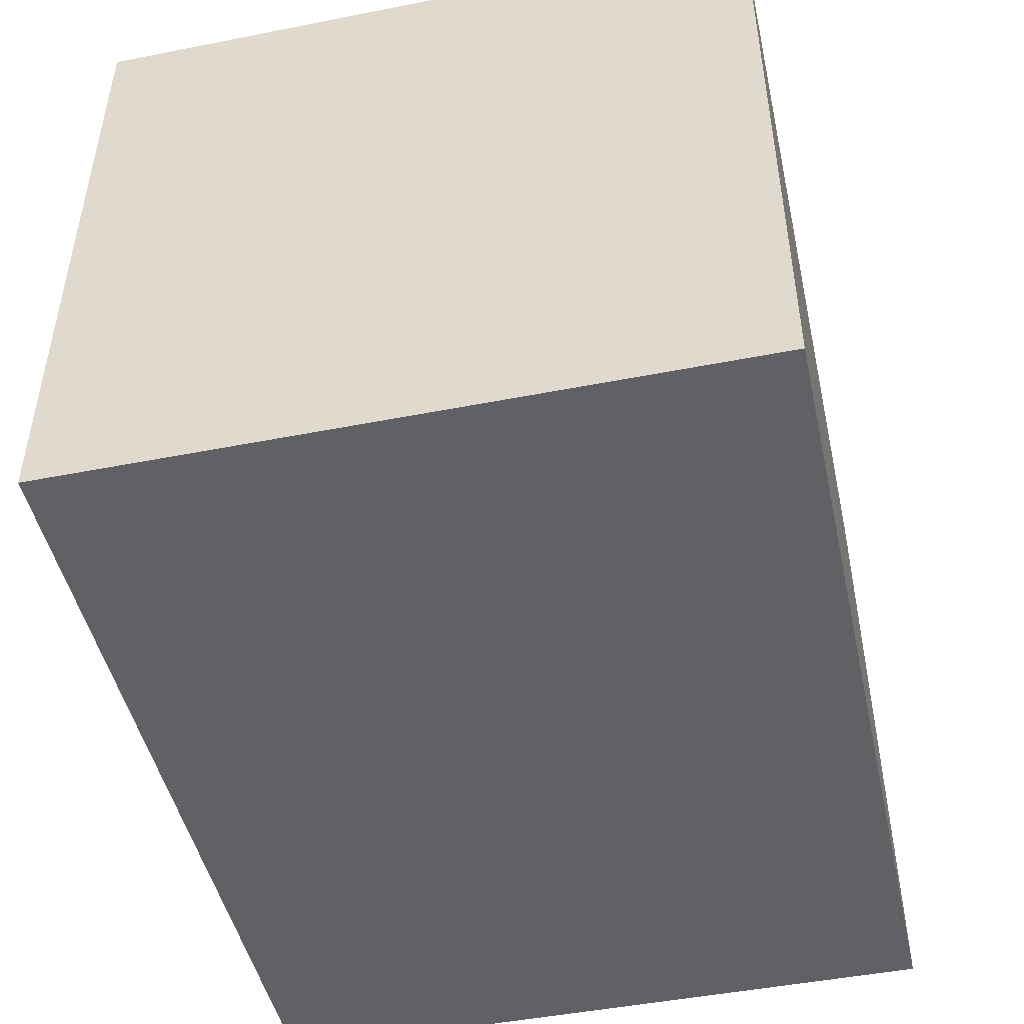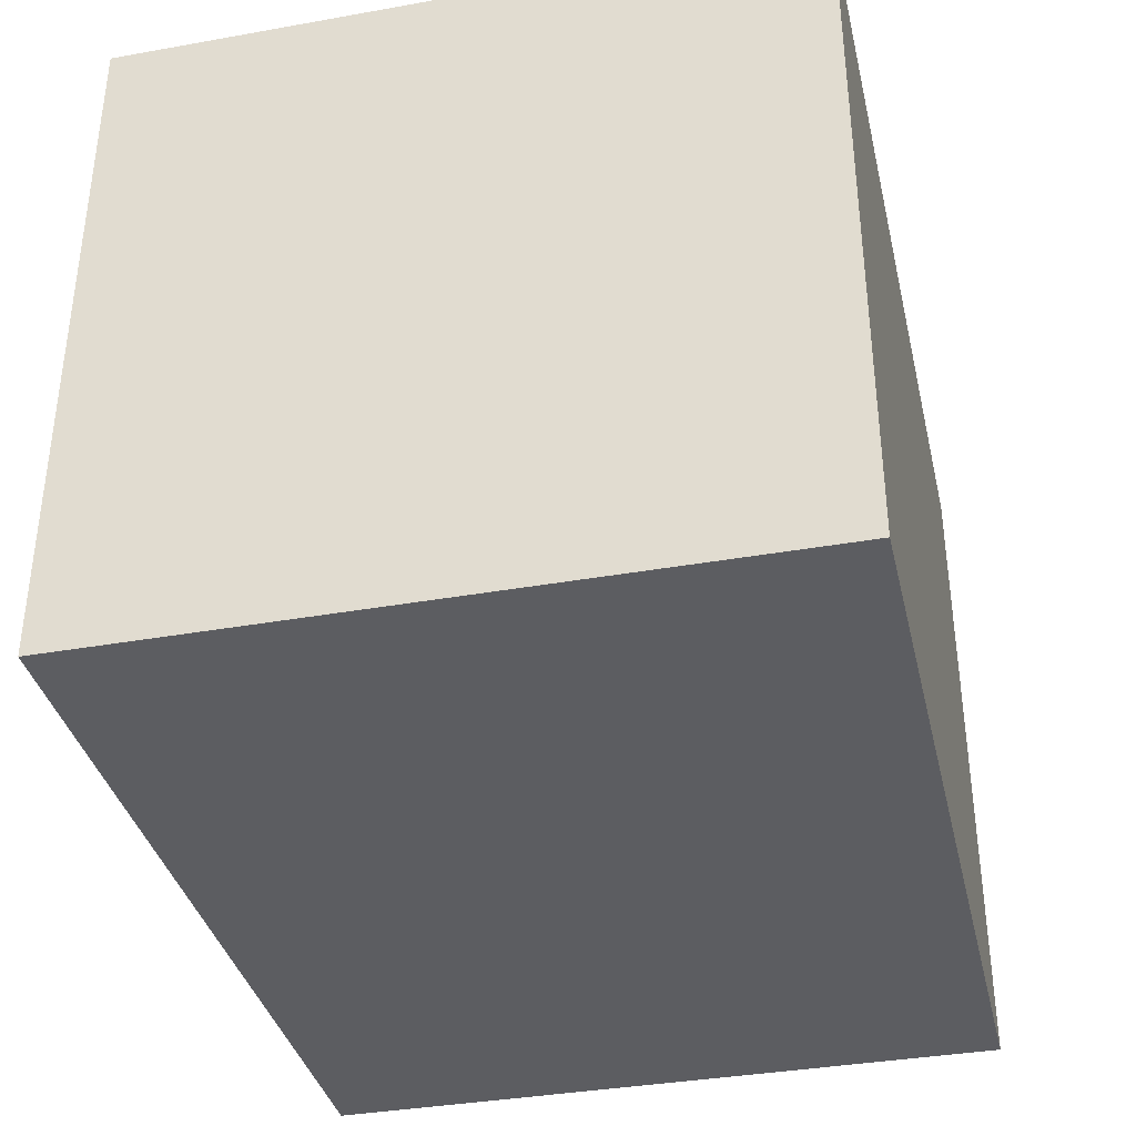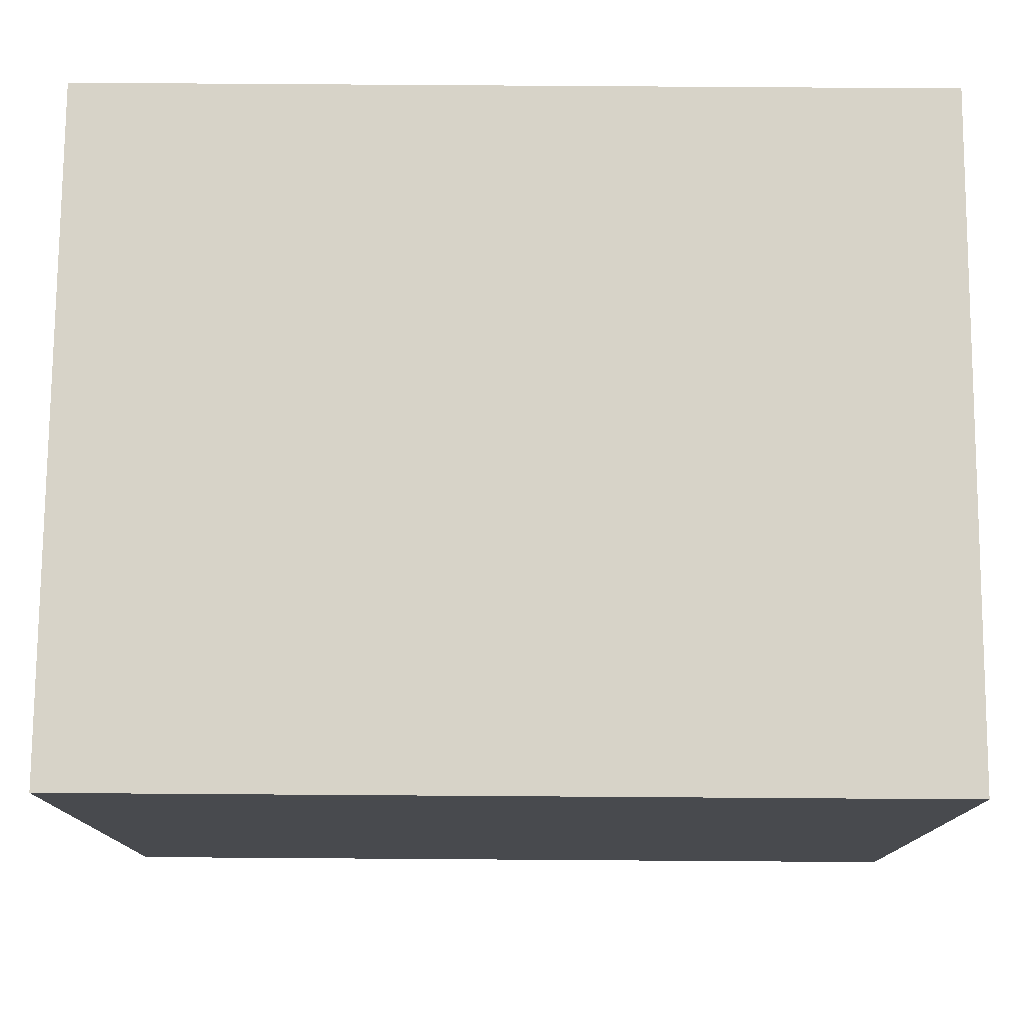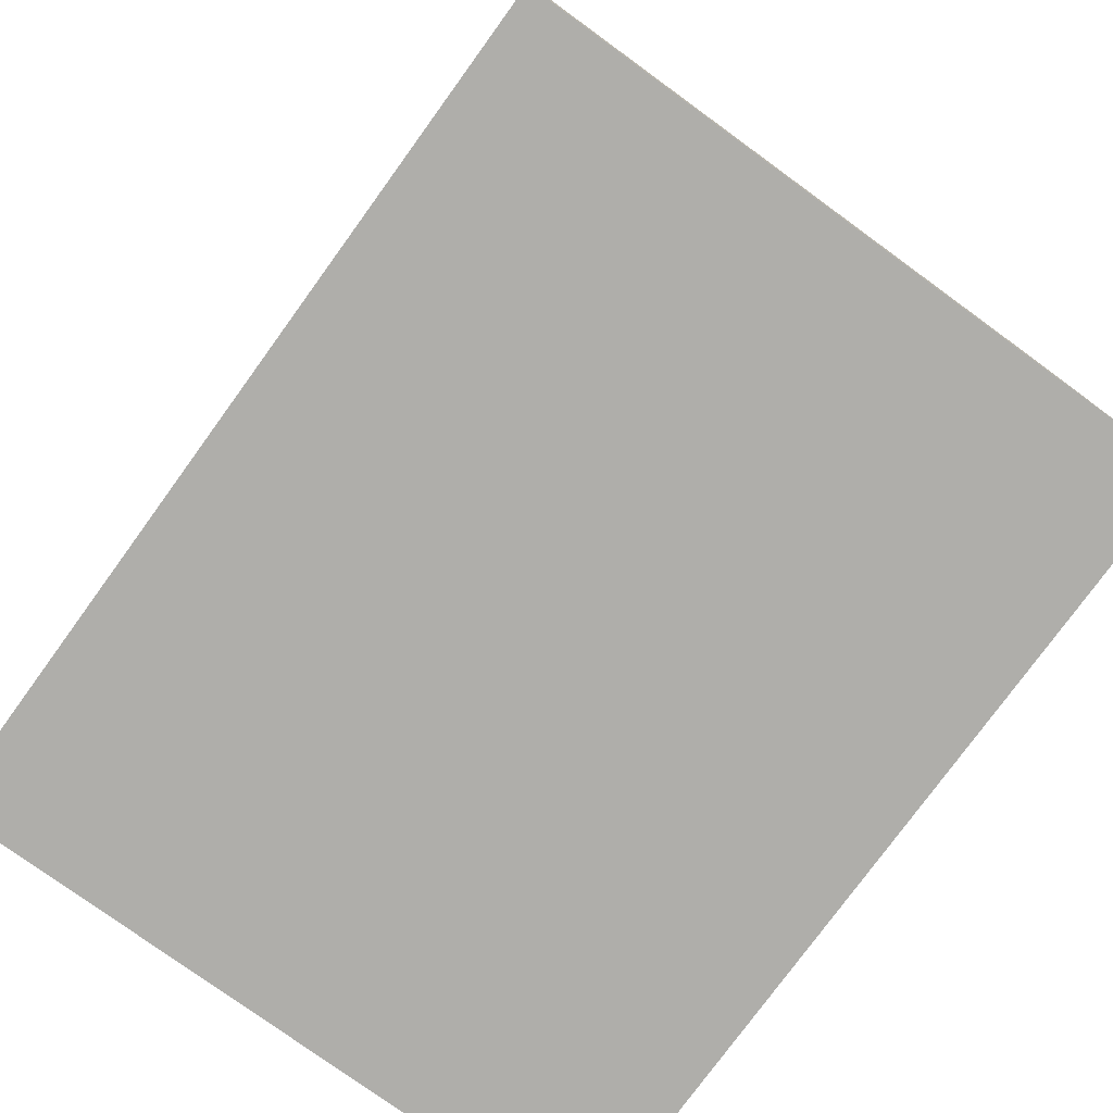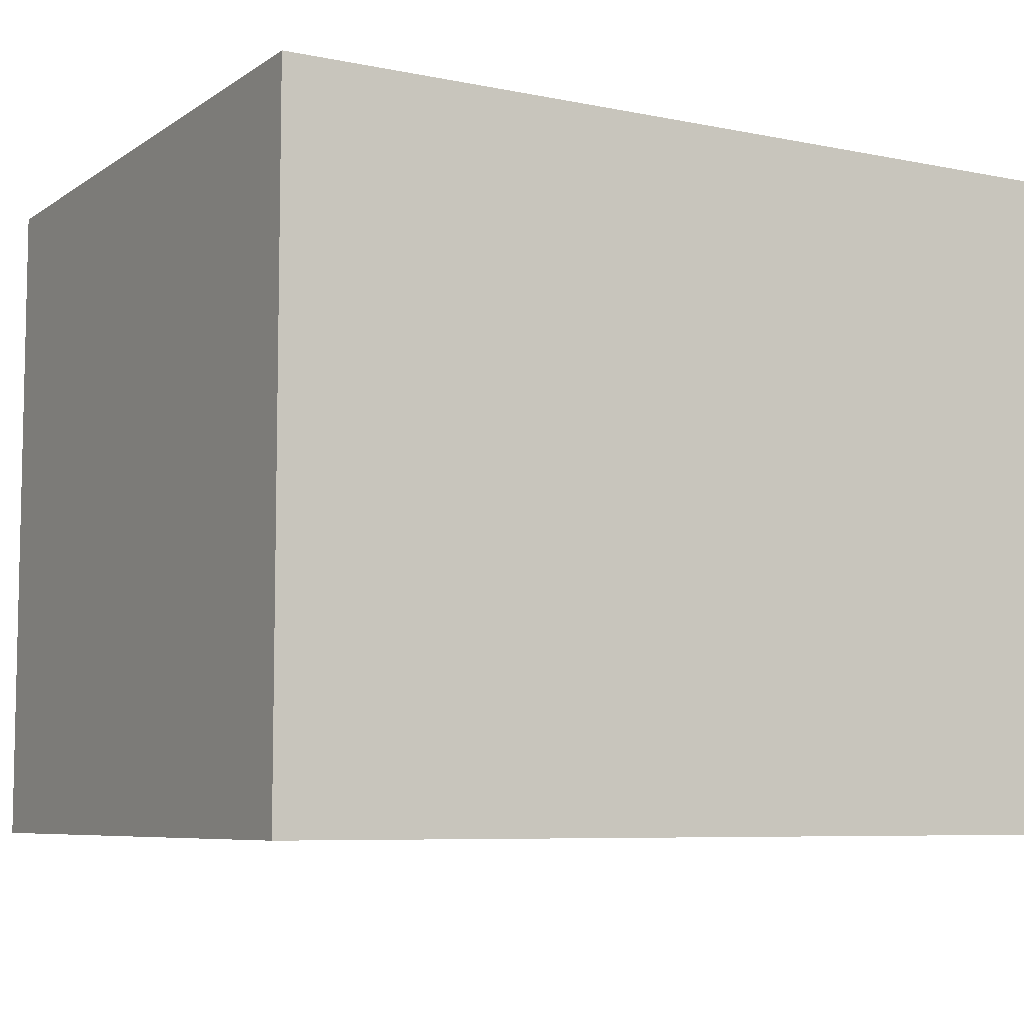
<metadata>
{"format":"obj","ext":"obj","renderer":"f3d","projection":"perspective","resolution":1024,"background":"white","views":[{"elev":-47.6,"azim":-77.5,"up":"+Z"},{"elev":-36.7,"azim":103.0,"up":"+Z"},{"elev":76.8,"azim":0.4,"up":"+Y"},{"elev":-77.6,"azim":54.0,"up":"+Z"},{"elev":-7.2,"azim":149.9,"up":"+Z"}]}
</metadata>
<code>
o
v -1.7 -1.3 1.3
v -1.7 -1.3 1.2
v -1.7 -1.3 -1.4
v -1.7 -1.2 1.2
v -1.7 -1.2 -1.4
v -1.7 -1.1 -0.4
v -1.7 -1.1 -0.5
v -1.7 -1 0.9
v -1.7 -1 0.8
v -1.7 -1 0.2
v -1.7 -1 0.1
v -1.7 -1 -0.1
v -1.7 -1 -0.2
v -1.7 -1 -0.4
v -1.7 -1 -0.5
v -1.7 -1 -0.6
v -1.7 -1 -1
v -1.7 -1 -1.2
v -1.7 -1 -1.4
v -1.7 -0.9 1.1
v -1.7 -0.9 1
v -1.7 -0.9 0.9
v -1.7 -0.9 0.8
v -1.7 -0.9 0.3
v -1.7 -0.9 0.2
v -1.7 -0.9 0.1
v -1.7 -0.9 -0.1
v -1.7 -0.9 -0.2
v -1.7 -0.9 -0.6
v -1.7 -0.9 -0.8
v -1.7 -0.9 -0.9
v -1.7 -0.9 -1
v -1.7 -0.9 -1.2
v -1.7 -0.9 -1.4
v -1.7 -0.8 1.1
v -1.7 -0.8 1
v -1.7 -0.8 0.9
v -1.7 -0.8 0.8
v -1.7 -0.8 -0.3
v -1.7 -0.8 -0.4
v -1.7 -0.8 -0.8
v -1.7 -0.8 -0.9
v -1.7 -0.7 1.2
v -1.7 -0.7 1.1
v -1.7 -0.7 0.9
v -1.7 -0.7 0.3
v -1.7 -0.7 -0.3
v -1.7 -0.7 -0.4
v -1.7 -0.7 -0.7
v -1.7 -0.7 -0.8
v -1.7 -0.6 1.2
v -1.7 -0.6 1.1
v -1.7 -0.6 -0.7
v -1.7 -0.6 -0.8
v -1.7 -0.4 1.3
v -1.7 -0.4 -1.4
v -1.7 1.4 1.3
v -1.7 1.4 -1.4
v 1.7 -1.3 1.3
v 1.7 -1.3 1.2
v 1.7 -1.3 -1.4
v 1.7 -1.2 1.2
v 1.7 -1.2 -0.7
v 1.7 -1.2 -0.9
v 1.7 -1.2 -1.4
v 1.7 -1.1 1
v 1.7 -1.1 0.5
v 1.7 -1.1 -0.1
v 1.7 -1.1 -0.2
v 1.7 -1.1 -0.7
v 1.7 -1.1 -0.9
v 1.7 -1 0.7
v 1.7 -1 0.5
v 1.7 -1 0.4
v 1.7 -1 0.3
v 1.7 -1 -0.1
v 1.7 -1 -0.2
v 1.7 -0.9 0.8
v 1.7 -0.9 0.7
v 1.7 -0.9 0.4
v 1.7 -0.9 0.3
v 1.7 -0.9 -0.6
v 1.7 -0.9 -0.7
v 1.7 -0.9 -1
v 1.7 -0.9 -1.1
v 1.7 -0.8 1
v 1.7 -0.8 0.8
v 1.7 -0.8 0.6
v 1.7 -0.8 -0.3
v 1.7 -0.8 -0.6
v 1.7 -0.8 -0.7
v 1.7 -0.8 -1
v 1.7 -0.8 -1.1
v 1.7 -0.8 -1.3
v 1.7 -0.8 -1.4
v 1.7 -0.7 1.3
v 1.7 -0.7 1.2
v 1.7 -0.7 0.8
v 1.7 -0.7 0.6
v 1.7 -0.7 0.1
v 1.7 -0.7 -0.2
v 1.7 -0.7 -1.3
v 1.7 -0.7 -1.4
v 1.7 -0.6 1.3
v 1.7 -0.6 1.2
v 1.7 -0.6 0.1
v 1.7 -0.6 -0.2
v 1.7 -0.6 -0.3
v 1.7 -0.6 -0.6
v 1.7 -0.4 1.3
v 1.7 -0.4 -1.4
v 1.7 1.4 1.3
v 1.7 1.4 -1.4
v -1.7 -1.3 1.3
v -1.7 -0.4 1.3
v -1.7 1.4 1.3
v -1.4 -1.2 1.3
v -1.4 -1.1 1.3
v -1.4 -1 1.3
v -1.4 -0.7 1.3
v -1.2 -1.2 1.3
v -1.2 -1.1 1.3
v -1.1 -0.2 1.3
v -1.1 0.8 1.3
v -1.1 1 1.3
v -0.9 -1 1.3
v -0.9 -0.7 1.3
v -0.8 -1.2 1.3
v -0.8 -1.1 1.3
v -0.8 -0.2 1.3
v -0.8 0.8 1.3
v -0.7 -1.3 1.3
v -0.7 -1.2 1.3
v -0.7 -1.1 1.3
v -0.7 -0.8 1.3
v -0.7 -0.7 1.3
v -0.6 -1.3 1.3
v -0.6 -1.2 1.3
v -0.5 -0.8 1.3
v -0.5 -0.7 1.3
v -0.4 -0.2 1.3
v -0.4 1 1.3
v -0.2 -1.1 1.3
v -0.2 -1 1.3
v -0.2 -0.8 1.3
v -0.2 -0.6 1.3
v -0.1 -1.1 1.3
v -0.1 -1 1.3
v 0 -1.2 1.3
v 0 -1.1 1.3
v 0 -0.7 1.3
v 0 -0.6 1.3
v 0.1 -1.2 1.3
v 0.1 -1.1 1.3
v 0.1 -0.8 1.3
v 0.1 -0.7 1.3
v 0.3 -1.1 1.3
v 0.3 -0.9 1.3
v 0.4 -0.2 1.3
v 0.4 1 1.3
v 0.5 -0.9 1.3
v 0.5 -0.8 1.3
v 0.6 -0.9 1.3
v 0.6 -0.8 1.3
v 0.8 -1.1 1.3
v 0.8 -1 1.3
v 0.8 -0.2 1.3
v 0.8 0.8 1.3
v 1 -1 1.3
v 1 -0.9 1.3
v 1 -0.8 1.3
v 1 -0.5 1.3
v 1.1 -0.6 1.3
v 1.1 -0.5 1.3
v 1.1 -0.2 1.3
v 1.1 0.8 1.3
v 1.1 1 1.3
v 1.2 -1 1.3
v 1.2 -0.9 1.3
v 1.2 -0.8 1.3
v 1.2 -0.6 1.3
v 1.2 -0.5 1.3
v 1.3 -1.2 1.3
v 1.3 -1 1.3
v 1.3 -0.6 1.3
v 1.3 -0.5 1.3
v 1.4 -1.2 1.3
v 1.4 -0.9 1.3
v 1.5 -1.2 1.3
v 1.5 -1 1.3
v 1.5 -0.9 1.3
v 1.5 -0.6 1.3
v 1.6 -1.2 1.3
v 1.6 -1 1.3
v 1.6 -0.9 1.3
v 1.6 -0.7 1.3
v 1.7 -1.3 1.3
v 1.7 -0.7 1.3
v 1.7 -0.6 1.3
v 1.7 -0.4 1.3
v 1.7 1.4 1.3
v -1.7 -1.3 -1.4
v -1.7 -1.2 -1.4
v -1.7 -1 -1.4
v -1.7 -0.9 -1.4
v -1.7 -0.4 -1.4
v -1.7 1.4 -1.4
v -1.6 -1.2 -1.4
v -1.6 -1 -1.4
v -1.6 -0.9 -1.4
v -1.6 -0.4 -1.4
v -1.3 -1.3 -1.4
v -1.3 -1.2 -1.4
v 1.4 -1.3 -1.4
v 1.4 -1.2 -1.4
v 1.6 -1.2 -1.4
v 1.6 -0.8 -1.4
v 1.6 -0.7 -1.4
v 1.6 -0.4 -1.4
v 1.7 -1.3 -1.4
v 1.7 -1.2 -1.4
v 1.7 -0.8 -1.4
v 1.7 -0.7 -1.4
v 1.7 -0.4 -1.4
v 1.7 1.4 -1.4
v -1.7 -1.3 1.3
v -0.7 -1.3 1.3
v -0.6 -1.3 1.3
v 1.7 -1.3 1.3
v -1.7 -1.3 1.2
v -1.4 -1.3 1.2
v -0.7 -1.3 1.2
v -0.6 -1.3 1.2
v 1.6 -1.3 1.2
v 1.7 -1.3 1.2
v -1.4 -1.3 -1.3
v -1.3 -1.3 -1.3
v 1.4 -1.3 -1.3
v 1.6 -1.3 -1.3
v -1.7 -1.3 -1.4
v -1.3 -1.3 -1.4
v 1.4 -1.3 -1.4
v 1.7 -1.3 -1.4
v -1.7 1.4 1.3
v 1.7 1.4 1.3
v -1.7 1.4 -1.4
v 1.7 1.4 -1.4
f 4 2 1
f 4 3 2
f 5 3 4
f 6 5 4
f 7 5 6
f 8 6 4
f 9 6 8
f 10 6 9
f 11 6 10
f 12 6 11
f 13 6 12
f 14 7 6
f 14 6 13
f 15 5 7
f 15 7 14
f 16 5 15
f 17 5 16
f 18 5 17
f 19 5 18
f 20 8 4
f 21 8 20
f 22 9 8
f 22 8 21
f 23 10 9
f 23 9 22
f 24 10 23
f 25 11 10
f 25 10 24
f 26 12 11
f 26 11 25
f 27 13 12
f 27 12 26
f 28 14 13
f 28 13 27
f 28 15 14
f 28 16 15
f 29 17 16
f 29 16 28
f 30 17 29
f 31 17 30
f 32 18 17
f 32 17 31
f 33 19 18
f 33 18 32
f 34 19 33
f 35 21 20
f 35 20 4
f 36 22 21
f 36 21 35
f 36 23 22
f 37 23 36
f 38 24 23
f 38 23 37
f 39 27 26
f 39 26 25
f 39 25 24
f 39 28 27
f 39 30 29
f 39 29 28
f 40 30 39
f 41 31 30
f 41 30 40
f 42 33 32
f 42 31 41
f 42 34 33
f 42 32 31
f 43 4 1
f 43 35 4
f 43 37 36
f 43 36 35
f 44 37 43
f 45 38 37
f 45 37 44
f 46 24 38
f 46 38 45
f 46 39 24
f 47 40 39
f 47 39 46
f 48 42 41
f 48 40 47
f 48 41 40
f 49 42 48
f 50 42 49
f 51 44 43
f 51 43 1
f 52 45 44
f 52 44 51
f 52 47 46
f 52 49 48
f 52 48 47
f 52 46 45
f 53 50 49
f 53 49 52
f 54 42 50
f 54 50 53
f 55 51 1
f 55 53 52
f 55 54 53
f 55 52 51
f 56 34 42
f 56 54 55
f 56 42 54
f 57 56 55
f 58 56 57
f 59 60 62
f 60 61 62
f 62 61 63
f 63 61 64
f 64 61 65
f 62 63 66
f 66 63 67
f 67 63 68
f 68 63 69
f 63 64 70
f 69 63 70
f 64 65 71
f 70 64 71
f 66 67 72
f 67 68 73
f 72 67 73
f 73 68 74
f 74 68 75
f 68 69 76
f 75 68 76
f 69 70 77
f 76 69 77
f 70 71 77
f 66 72 78
f 73 74 79
f 78 72 79
f 72 73 79
f 74 75 80
f 79 74 80
f 75 76 81
f 80 75 81
f 76 77 81
f 77 71 82
f 81 77 82
f 82 71 83
f 71 65 84
f 83 71 84
f 84 65 85
f 62 66 86
f 66 78 86
f 78 79 87
f 86 78 87
f 79 80 87
f 80 81 87
f 81 82 87
f 87 82 88
f 88 82 89
f 82 83 90
f 89 82 90
f 83 84 91
f 90 83 91
f 84 85 92
f 91 84 92
f 85 65 93
f 92 85 93
f 93 65 94
f 94 65 95
f 59 62 96
f 62 86 96
f 86 87 96
f 96 87 97
f 87 88 98
f 97 87 98
f 88 89 99
f 98 88 99
f 99 89 100
f 100 89 101
f 94 95 102
f 91 92 102
f 90 91 102
f 93 94 102
f 92 93 102
f 102 95 103
f 96 97 104
f 97 98 105
f 104 97 105
f 99 100 105
f 98 99 105
f 100 101 106
f 105 100 106
f 101 89 107
f 106 101 107
f 89 90 108
f 107 89 108
f 102 103 109
f 108 90 109
f 90 102 109
f 105 106 110
f 106 107 110
f 108 109 110
f 104 105 110
f 107 108 110
f 109 103 111
f 110 109 111
f 110 111 112
f 112 111 113
f 117 115 114
f 118 115 117
f 119 115 118
f 120 115 119
f 121 117 114
f 121 118 117
f 122 119 118
f 122 118 121
f 123 116 115
f 124 116 123
f 125 116 124
f 126 119 122
f 126 120 119
f 126 122 121
f 127 115 120
f 127 120 126
f 128 126 121
f 128 121 114
f 128 127 126
f 129 127 128
f 130 123 115
f 130 124 123
f 131 125 124
f 131 124 130
f 132 128 114
f 133 129 128
f 133 128 132
f 134 127 129
f 134 129 133
f 135 127 134
f 136 115 127
f 136 127 135
f 137 133 132
f 138 135 134
f 138 133 137
f 138 134 133
f 139 136 135
f 139 135 138
f 139 138 137
f 140 115 136
f 140 136 139
f 141 130 115
f 141 131 130
f 142 116 125
f 142 131 141
f 142 125 131
f 143 139 137
f 143 140 139
f 144 140 143
f 145 140 144
f 146 115 140
f 146 140 145
f 147 143 137
f 147 144 143
f 148 145 144
f 148 144 147
f 149 147 137
f 149 148 147
f 150 148 149
f 151 146 145
f 152 115 146
f 152 146 151
f 153 149 137
f 153 150 149
f 154 148 150
f 154 150 153
f 155 145 148
f 155 148 154
f 155 151 145
f 156 152 151
f 156 151 155
f 157 154 153
f 157 155 154
f 157 156 155
f 158 156 157
f 159 141 115
f 159 142 141
f 160 116 142
f 160 142 159
f 161 156 158
f 161 158 157
f 162 156 161
f 163 161 157
f 163 162 161
f 164 156 162
f 164 162 163
f 165 157 153
f 165 163 157
f 166 163 165
f 167 159 115
f 167 160 159
f 168 160 167
f 169 163 166
f 169 166 165
f 170 164 163
f 170 163 169
f 171 156 164
f 171 164 170
f 172 152 156
f 172 156 171
f 172 115 152
f 173 172 171
f 174 115 172
f 174 172 173
f 175 168 167
f 175 167 115
f 176 160 168
f 176 168 175
f 177 116 160
f 177 160 176
f 178 171 170
f 178 170 169
f 178 169 165
f 179 171 178
f 180 173 171
f 180 171 179
f 181 174 173
f 181 173 180
f 182 115 174
f 182 174 181
f 183 153 137
f 183 165 153
f 183 178 165
f 184 179 178
f 184 178 183
f 185 181 180
f 185 180 179
f 185 182 181
f 186 115 182
f 186 182 185
f 187 184 183
f 187 183 137
f 188 179 184
f 188 184 187
f 188 185 179
f 188 186 185
f 189 187 137
f 189 188 187
f 190 188 189
f 191 186 188
f 191 188 190
f 192 186 191
f 193 190 189
f 193 189 137
f 194 191 190
f 194 190 193
f 195 192 191
f 195 191 194
f 196 192 195
f 197 194 193
f 197 193 137
f 197 196 195
f 197 195 194
f 198 192 196
f 198 196 197
f 199 186 192
f 199 192 198
f 200 176 175
f 200 186 199
f 200 175 115
f 200 115 186
f 200 177 176
f 201 116 177
f 201 177 200
f 202 203 208
f 203 204 208
f 204 205 209
f 208 204 209
f 205 206 210
f 209 205 210
f 206 207 211
f 210 206 211
f 202 208 212
f 209 210 213
f 212 208 213
f 208 209 213
f 210 211 213
f 212 213 214
f 213 211 215
f 214 213 215
f 214 215 216
f 215 211 216
f 216 211 217
f 217 211 218
f 211 207 219
f 218 211 219
f 214 216 220
f 216 217 221
f 220 216 221
f 217 218 222
f 221 217 222
f 218 219 223
f 222 218 223
f 219 207 224
f 223 219 224
f 224 207 225
f 230 227 226
f 231 227 230
f 232 228 227
f 232 227 231
f 233 229 228
f 233 228 232
f 234 229 233
f 235 229 234
f 236 232 231
f 236 231 230
f 236 233 232
f 236 234 233
f 237 234 236
f 238 234 237
f 239 235 234
f 239 234 238
f 240 236 230
f 240 237 236
f 241 238 237
f 241 237 240
f 242 239 238
f 242 238 241
f 243 235 239
f 243 239 242
f 244 245 246
f 246 245 247

</code>
